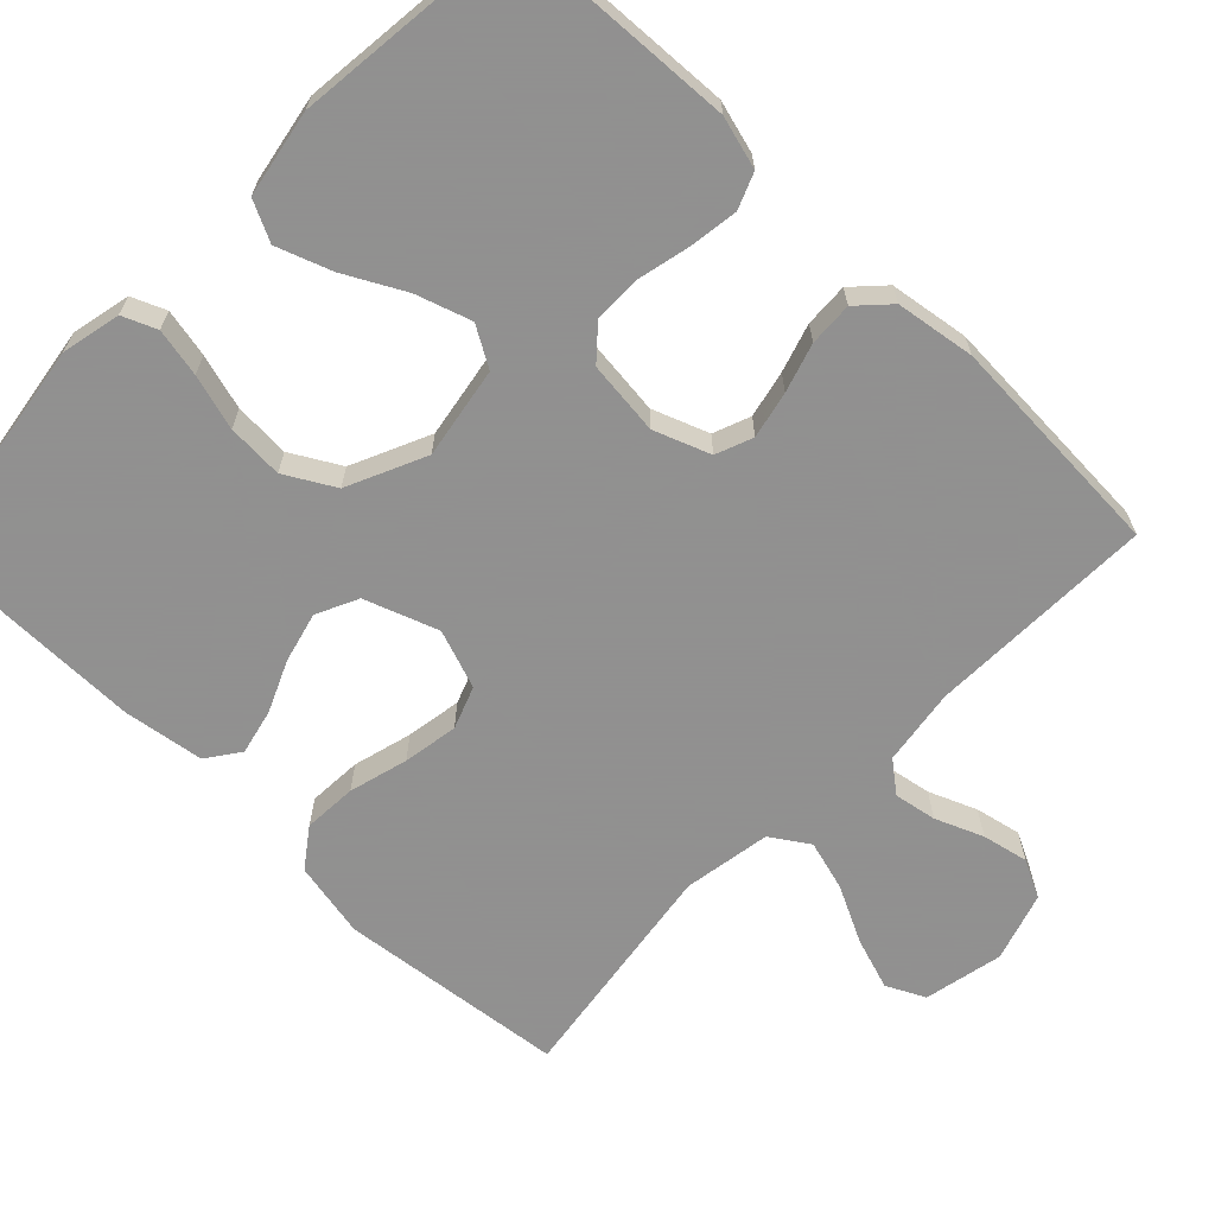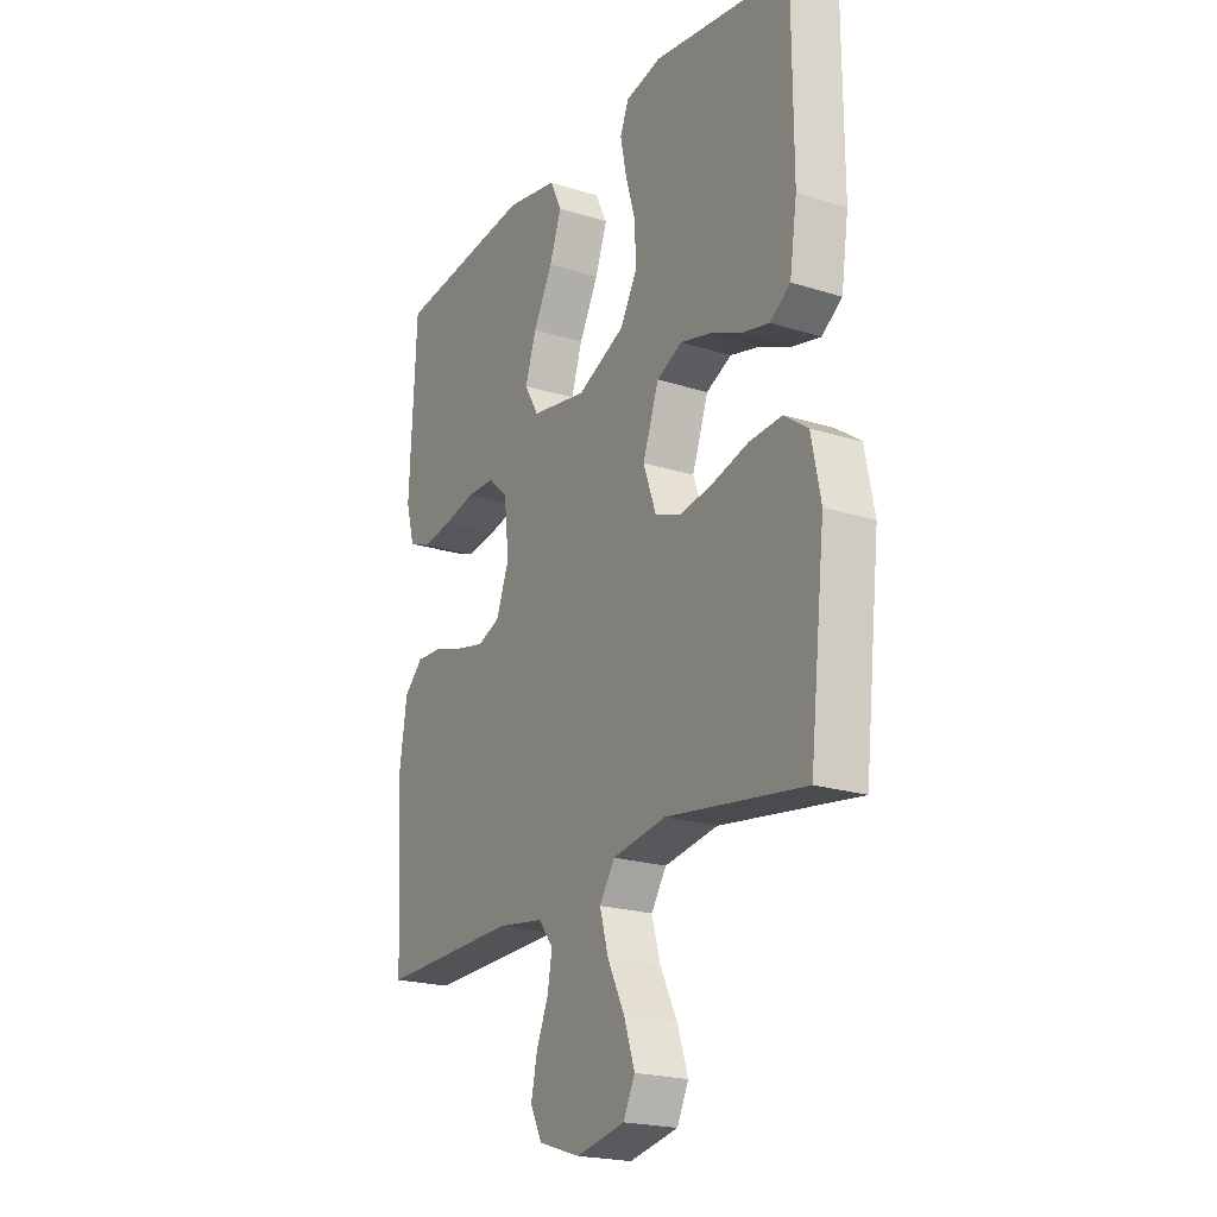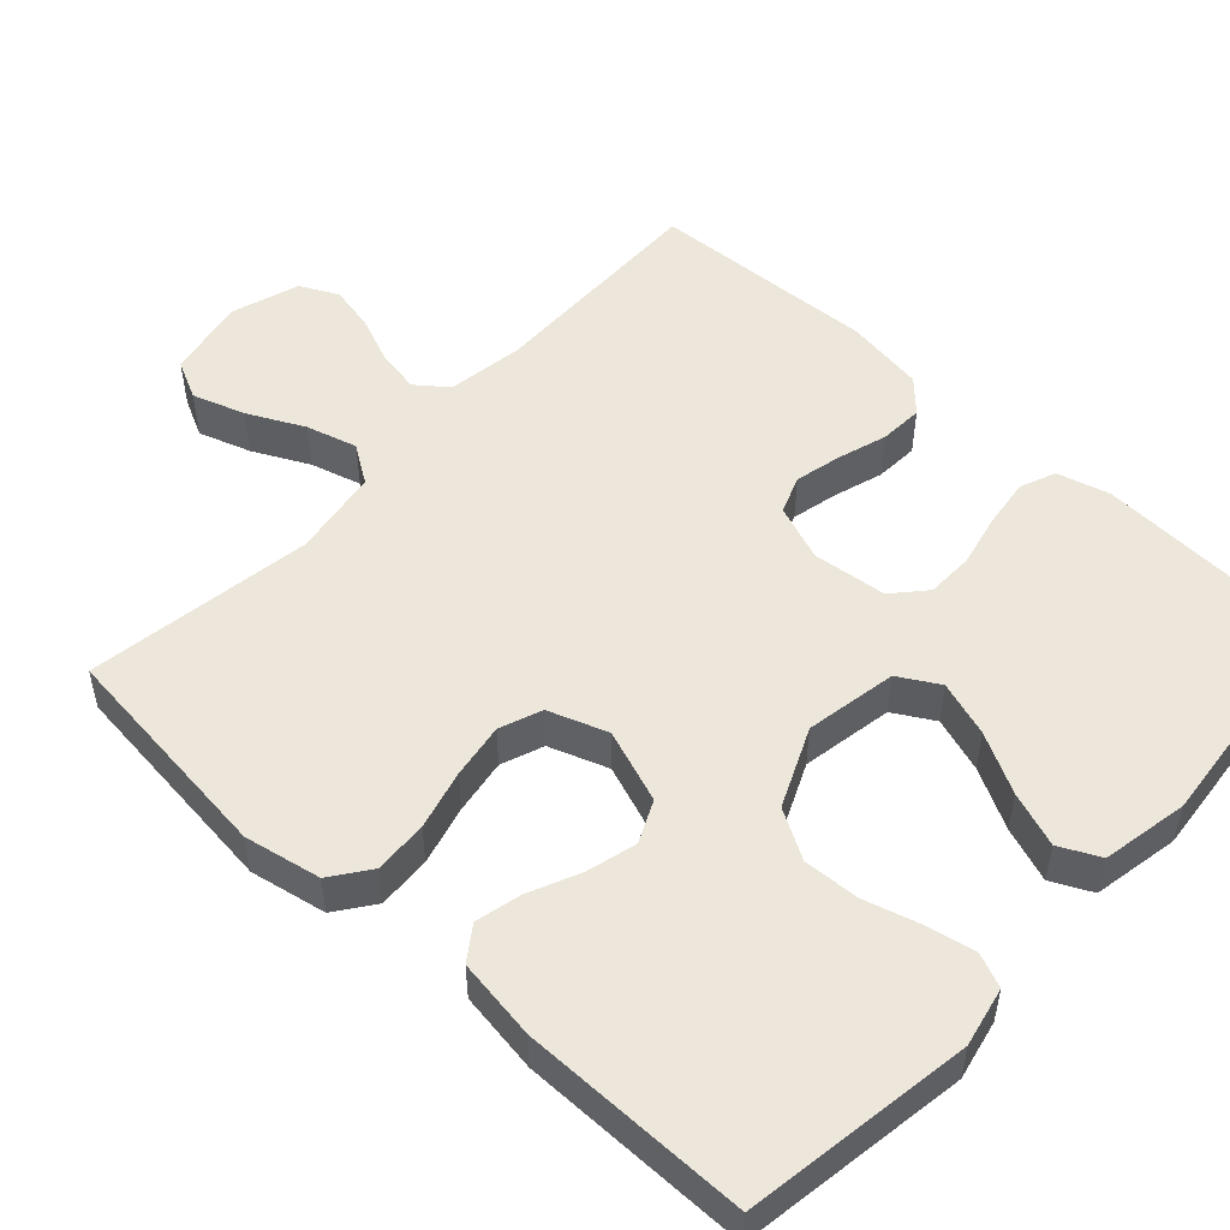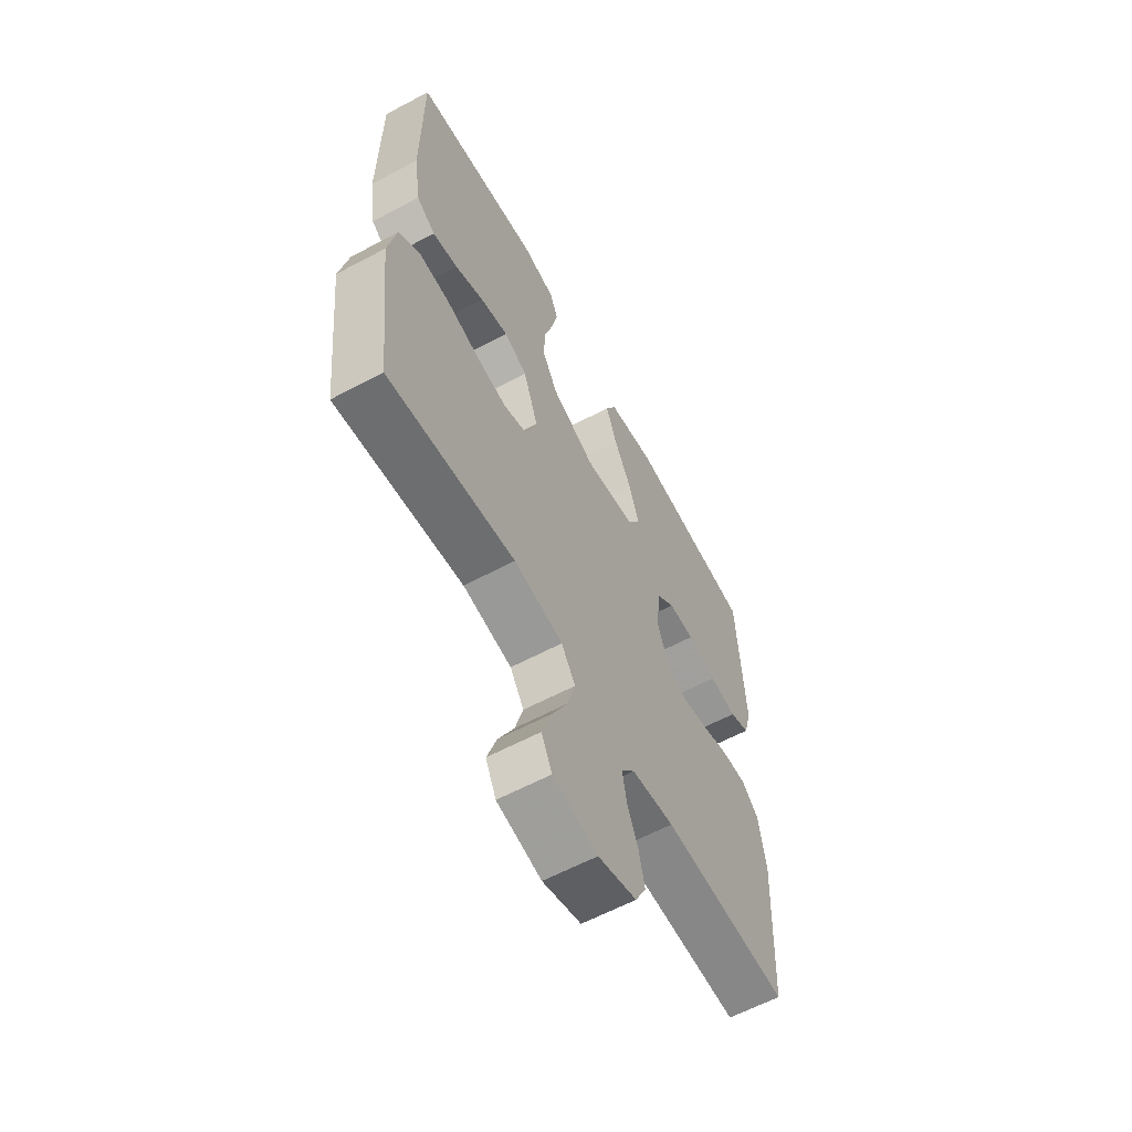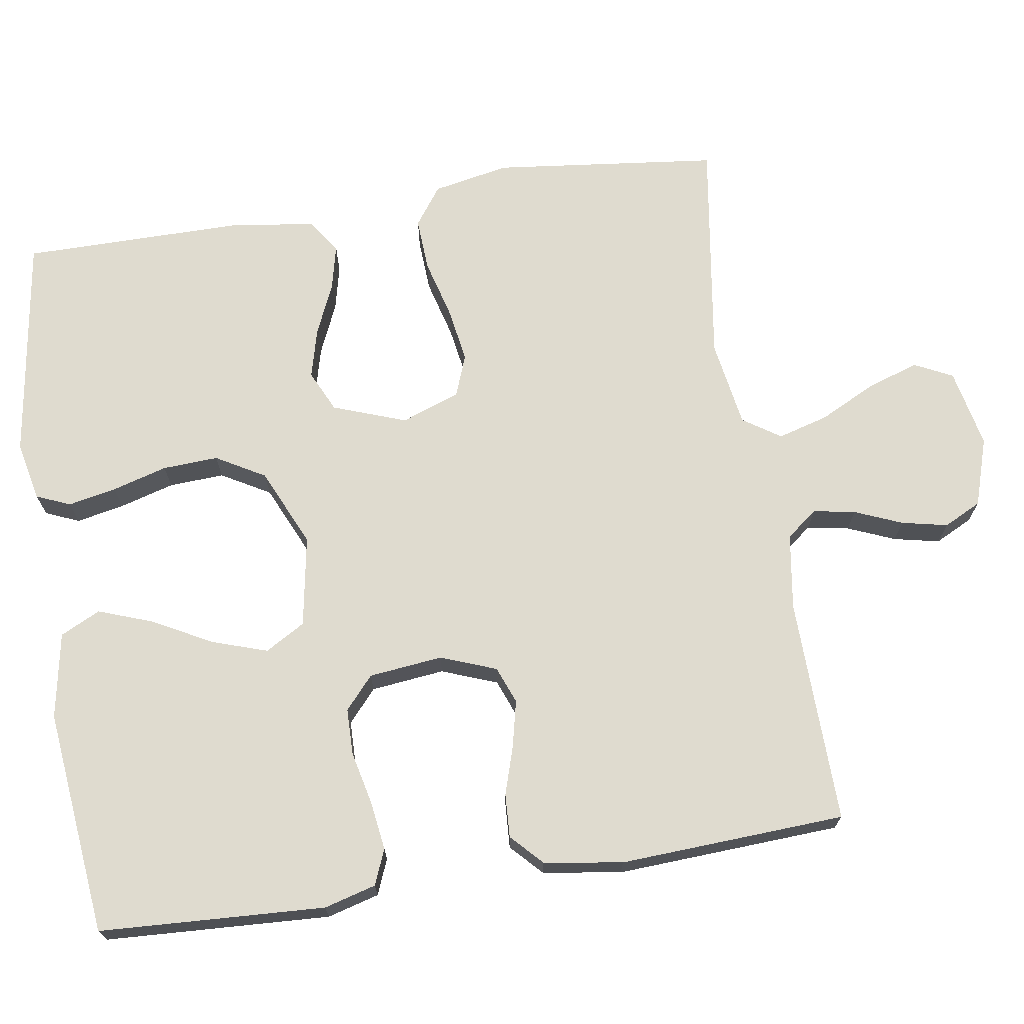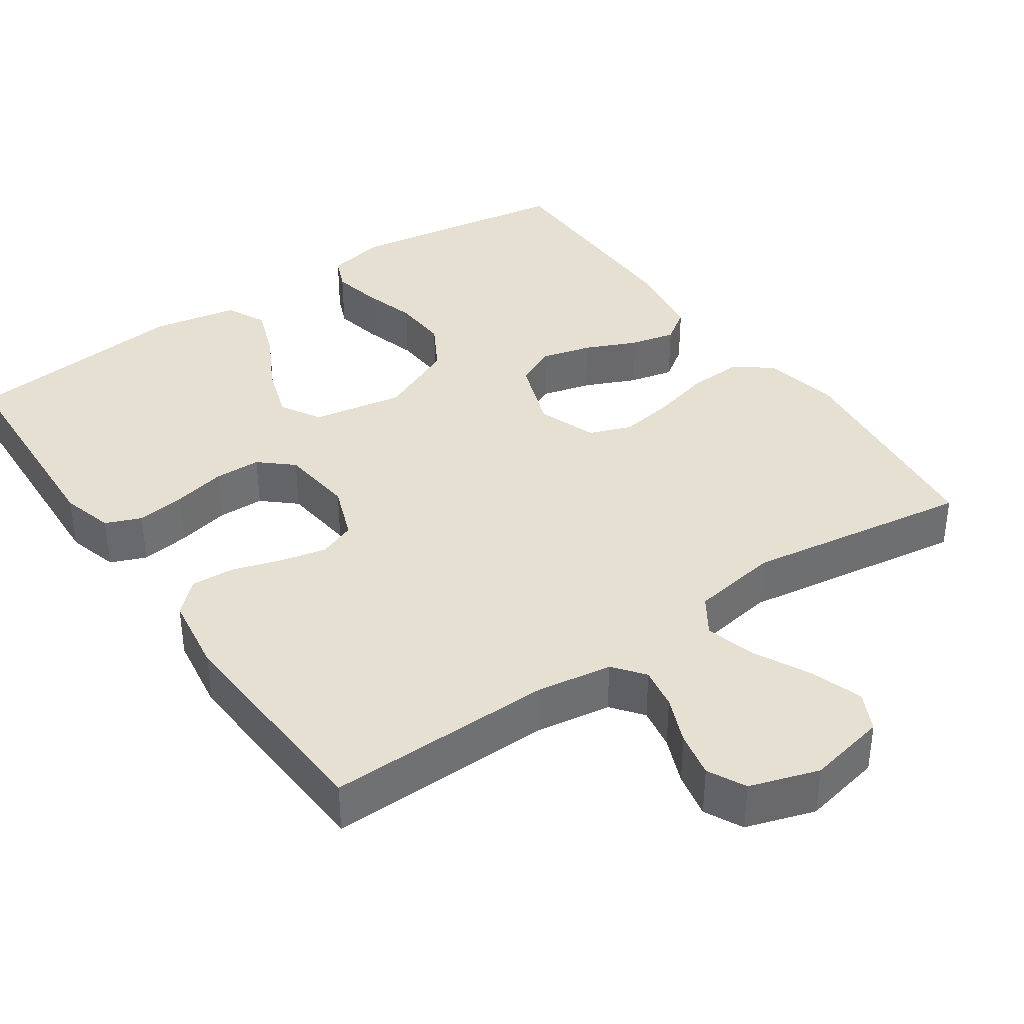
<metadata>
{"format":"obj","ext":"obj","renderer":"f3d","projection":"perspective","resolution":1024,"background":"white","views":[{"elev":-65.8,"azim":45.9,"up":"+Y"},{"elev":-21.2,"azim":-119.5,"up":"+Z"},{"elev":51.5,"azim":-47.2,"up":"+Y"},{"elev":-61.3,"azim":-61.5,"up":"+Z"},{"elev":70.4,"azim":81.2,"up":"+Y"},{"elev":37.6,"azim":145.4,"up":"+Y"}]}
</metadata>
<code>
v -0.5 0.07 -0.5
v -0.534 0.07 -0.2
v -0.514 0.07 -0.099
v -0.463 0.07 -0.062
v -0.392 0.07 -0.066
v -0.314 0.07 -0.087
v -0.241 0.07 -0.099
v -0.185 0.07 -0.078
v -0.157 0.07 0
v -0.192 0.07 0.097
v -0.247 0.07 0.123
v -0.313 0.07 0.106
v -0.381 0.07 0.076
v -0.441 0.07 0.062
v -0.485 0.07 0.093
v -0.501 0.07 0.2
v -0.5 0.07 0.5
v -0.2 0.07 0.545
v -0.122 0.07 0.528
v -0.103 0.07 0.483
v -0.116 0.07 0.419
v -0.137 0.07 0.346
v -0.141 0.07 0.272
v -0.104 0.07 0.207
v 0 0.07 0.16
v 0.121 0.07 0.181
v 0.152 0.07 0.234
v 0.128 0.07 0.307
v 0.086 0.07 0.386
v 0.06 0.07 0.458
v 0.086 0.07 0.511
v 0.2 0.07 0.532
v 0.5 0.07 0.5
v 0.515 0.07 0.2
v 0.496 0.07 0.131
v 0.449 0.07 0.112
v 0.384 0.07 0.121
v 0.314 0.07 0.137
v 0.252 0.07 0.136
v 0.209 0.07 0.098
v 0.198 0.07 0
v 0.226 0.07 -0.074
v 0.275 0.07 -0.093
v 0.337 0.07 -0.079
v 0.401 0.07 -0.059
v 0.459 0.07 -0.056
v 0.5 0.07 -0.095
v 0.516 0.07 -0.2
v 0.5 0.07 -0.5
v 0.2 0.07 -0.493
v 0.099 0.07 -0.508
v 0.067 0.07 -0.549
v 0.077 0.07 -0.605
v 0.103 0.07 -0.668
v 0.116 0.07 -0.729
v 0.091 0.07 -0.779
v 0 0.07 -0.808
v -0.105 0.07 -0.786
v -0.13 0.07 -0.735
v -0.107 0.07 -0.666
v -0.07 0.07 -0.592
v -0.051 0.07 -0.525
v -0.084 0.07 -0.475
v -0.2 0.07 -0.456
v -0.5 0 -0.5
v -0.534 0 -0.2
v -0.514 0 -0.099
v -0.463 0 -0.062
v -0.392 0 -0.066
v -0.314 0 -0.087
v -0.241 0 -0.099
v -0.185 0 -0.078
v -0.157 0 0
v -0.192 0 0.097
v -0.247 0 0.123
v -0.313 0 0.106
v -0.381 0 0.076
v -0.441 0 0.062
v -0.485 0 0.093
v -0.501 0 0.2
v -0.5 0 0.5
v -0.2 0 0.545
v -0.122 0 0.528
v -0.103 0 0.483
v -0.116 0 0.419
v -0.137 0 0.346
v -0.141 0 0.272
v -0.104 0 0.207
v 0 0 0.16
v 0.121 0 0.181
v 0.152 0 0.234
v 0.128 0 0.307
v 0.086 0 0.386
v 0.06 0 0.458
v 0.086 0 0.511
v 0.2 0 0.532
v 0.5 0 0.5
v 0.515 0 0.2
v 0.496 0 0.131
v 0.449 0 0.112
v 0.384 0 0.121
v 0.314 0 0.137
v 0.252 0 0.136
v 0.209 0 0.098
v 0.198 0 0
v 0.226 0 -0.074
v 0.275 0 -0.093
v 0.337 0 -0.079
v 0.401 0 -0.059
v 0.459 0 -0.056
v 0.5 0 -0.095
v 0.516 0 -0.2
v 0.5 0 -0.5
v 0.2 0 -0.493
v 0.099 0 -0.508
v 0.067 0 -0.549
v 0.077 0 -0.605
v 0.103 0 -0.668
v 0.116 0 -0.729
v 0.091 0 -0.779
v 0 0 -0.808
v -0.105 0 -0.786
v -0.13 0 -0.735
v -0.107 0 -0.666
v -0.07 0 -0.592
v -0.051 0 -0.525
v -0.084 0 -0.475
v -0.2 0 -0.456
f 59 60 61
f 58 59 61
f 57 58 61
f 56 57 61
f 55 56 61
f 54 55 61
f 53 54 61
f 52 53 61 62
f 51 52 62 63
f 48 49 50
f 47 48 50
f 46 47 50
f 45 46 50
f 44 45 50
f 50 51 63
f 44 50 63
f 43 44 63
f 36 37 38
f 35 36 38
f 34 35 38
f 33 34 38
f 32 33 38
f 31 32 38
f 30 31 38
f 29 30 38
f 28 29 38
f 27 28 38 39
f 26 27 39 40
f 20 21 22
f 19 20 22
f 18 19 22
f 17 18 22
f 16 17 22
f 15 16 22
f 14 15 22
f 13 14 22
f 12 13 22
f 11 12 22 23
f 10 11 23 24
f 4 5 6
f 3 4 6
f 2 3 6
f 1 2 6
f 64 1 6
f 64 6 7
f 64 7 8
f 63 64 8
f 43 63 8
f 42 43 8
f 41 42 8 9
f 41 9 10
f 40 41 10
f 26 40 10
f 25 26 10
f 10 24 25
f 125 124 123
f 125 123 122
f 125 122 121
f 125 121 120
f 125 120 119
f 125 119 118
f 125 118 117
f 126 125 117 116
f 127 126 116 115
f 114 113 112
f 114 112 111
f 114 111 110
f 114 110 109
f 114 109 108
f 127 115 114
f 127 114 108
f 127 108 107
f 102 101 100
f 102 100 99
f 102 99 98
f 102 98 97
f 102 97 96
f 102 96 95
f 102 95 94
f 102 94 93
f 102 93 92
f 103 102 92 91
f 104 103 91 90
f 86 85 84
f 86 84 83
f 86 83 82
f 86 82 81
f 86 81 80
f 86 80 79
f 86 79 78
f 86 78 77
f 86 77 76
f 87 86 76 75
f 88 87 75 74
f 70 69 68
f 70 68 67
f 70 67 66
f 70 66 65
f 70 65 128
f 71 70 128
f 72 71 128
f 72 128 127
f 72 127 107
f 72 107 106
f 73 72 106 105
f 74 73 105
f 74 105 104
f 74 104 90
f 74 90 89
f 89 88 74
f 1 65 66 2
f 2 66 67 3
f 3 67 68 4
f 4 68 69 5
f 5 69 70 6
f 6 70 71 7
f 7 71 72 8
f 8 72 73 9
f 9 73 74 10
f 10 74 75 11
f 11 75 76 12
f 12 76 77 13
f 13 77 78 14
f 14 78 79 15
f 15 79 80 16
f 16 80 81 17
f 17 81 82 18
f 18 82 83 19
f 19 83 84 20
f 20 84 85 21
f 21 85 86 22
f 22 86 87 23
f 23 87 88 24
f 24 88 89 25
f 25 89 90 26
f 26 90 91 27
f 27 91 92 28
f 28 92 93 29
f 29 93 94 30
f 30 94 95 31
f 31 95 96 32
f 32 96 97 33
f 33 97 98 34
f 34 98 99 35
f 35 99 100 36
f 36 100 101 37
f 37 101 102 38
f 38 102 103 39
f 39 103 104 40
f 40 104 105 41
f 41 105 106 42
f 42 106 107 43
f 43 107 108 44
f 44 108 109 45
f 45 109 110 46
f 46 110 111 47
f 47 111 112 48
f 48 112 113 49
f 49 113 114 50
f 50 114 115 51
f 51 115 116 52
f 52 116 117 53
f 53 117 118 54
f 54 118 119 55
f 55 119 120 56
f 56 120 121 57
f 57 121 122 58
f 58 122 123 59
f 59 123 124 60
f 60 124 125 61
f 61 125 126 62
f 62 126 127 63
f 63 127 128 64
f 64 128 65 1

</code>
